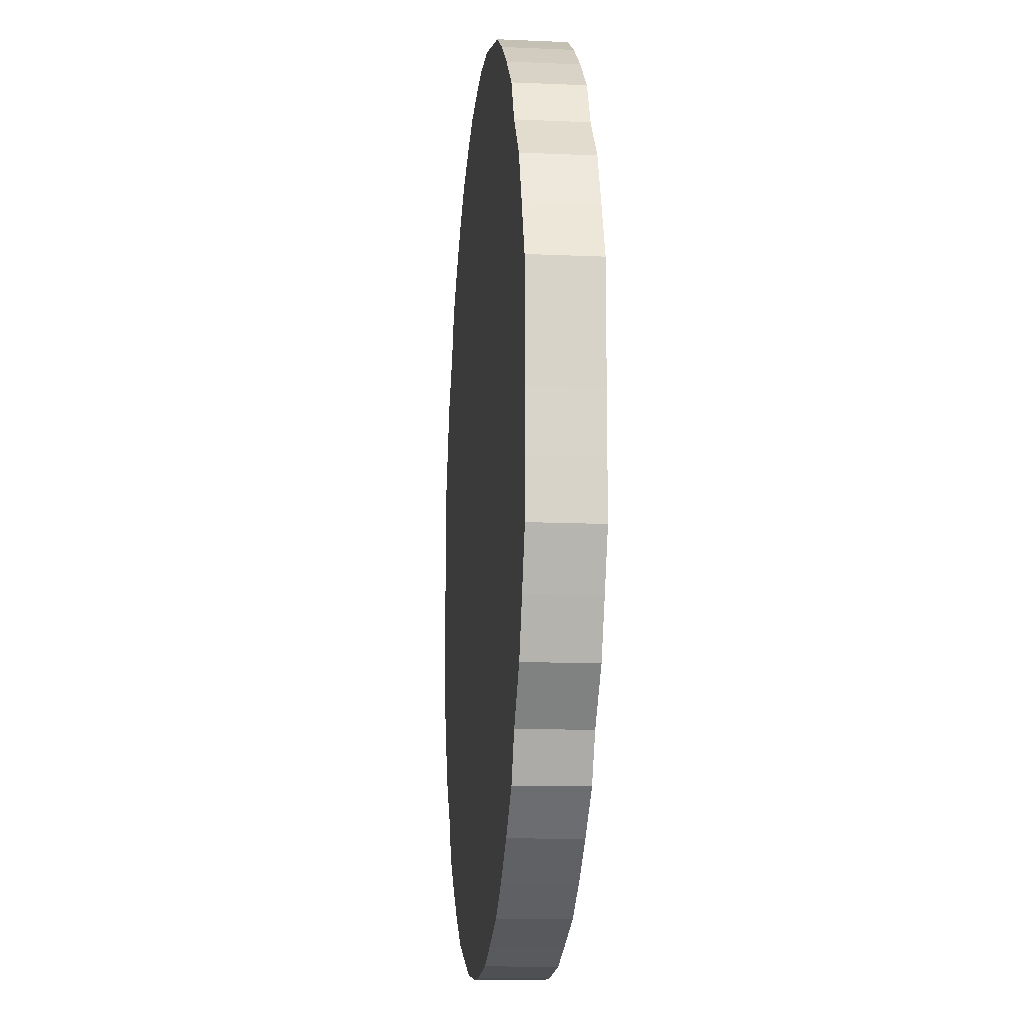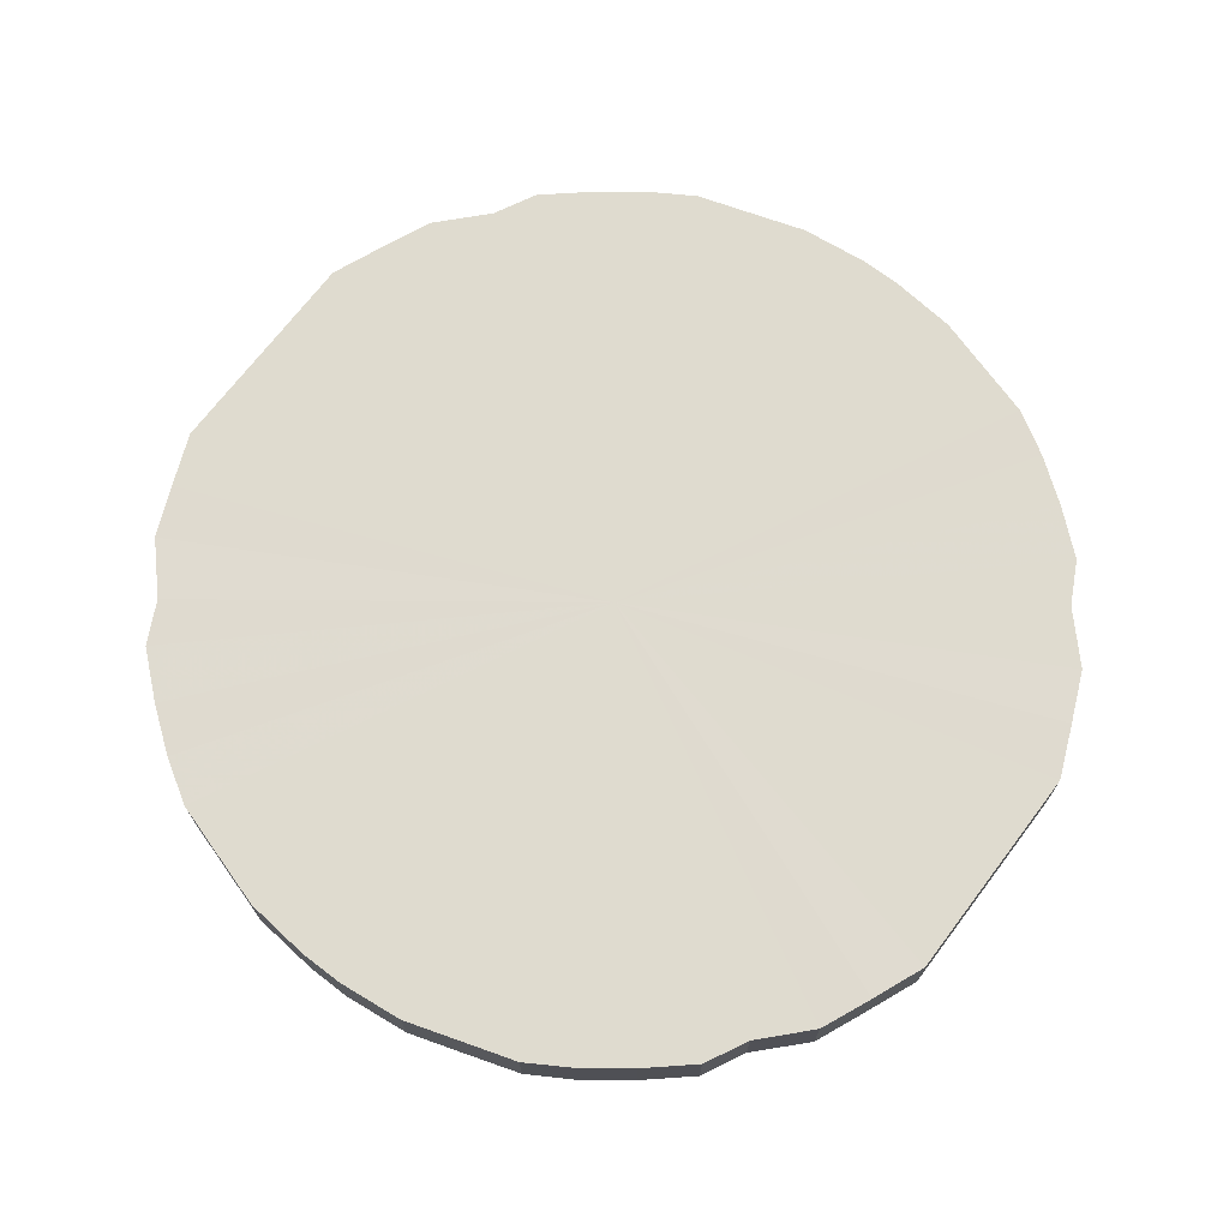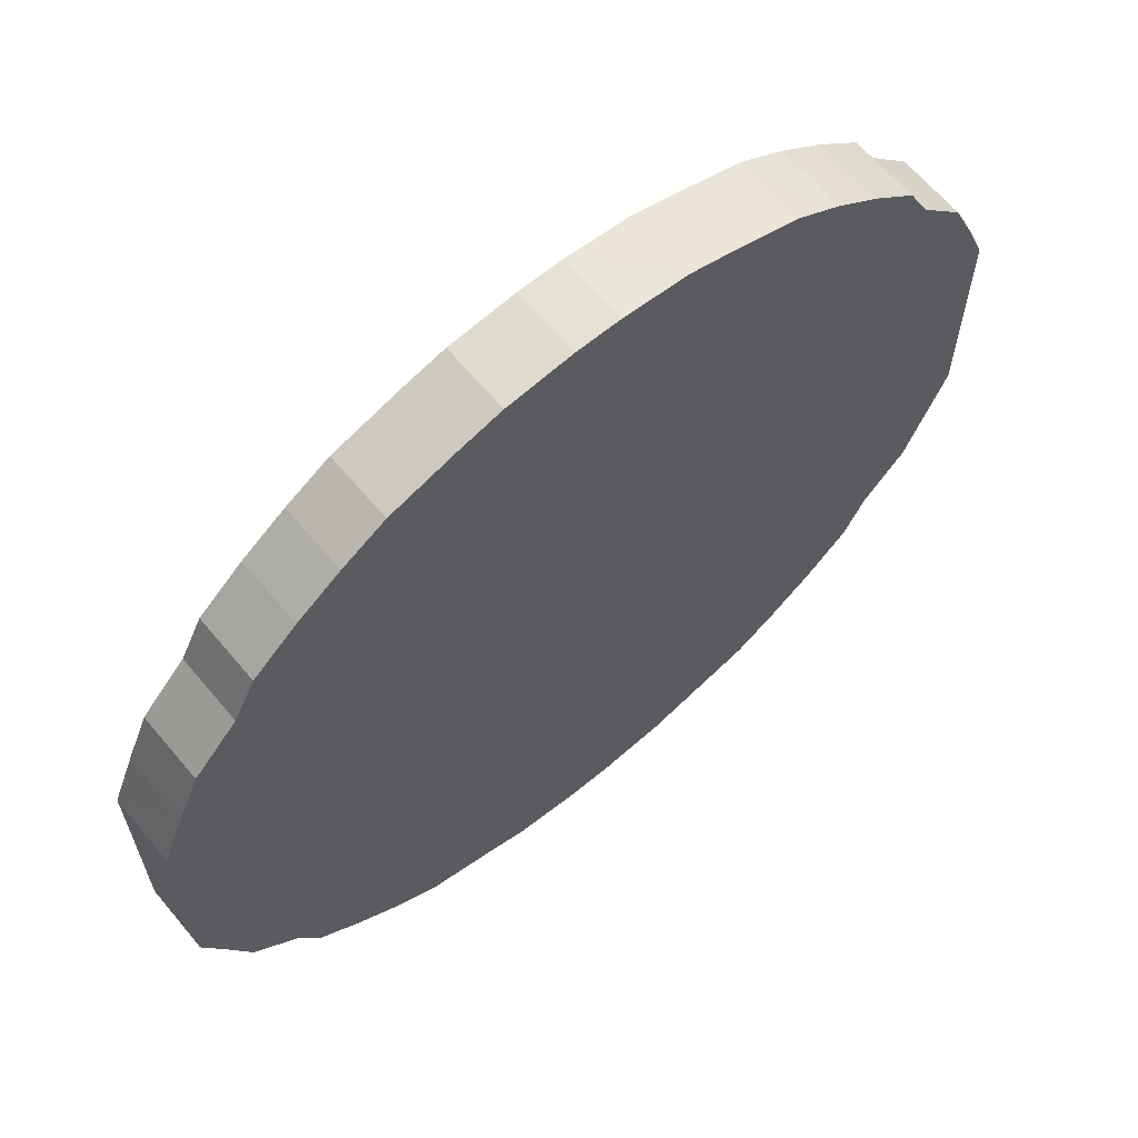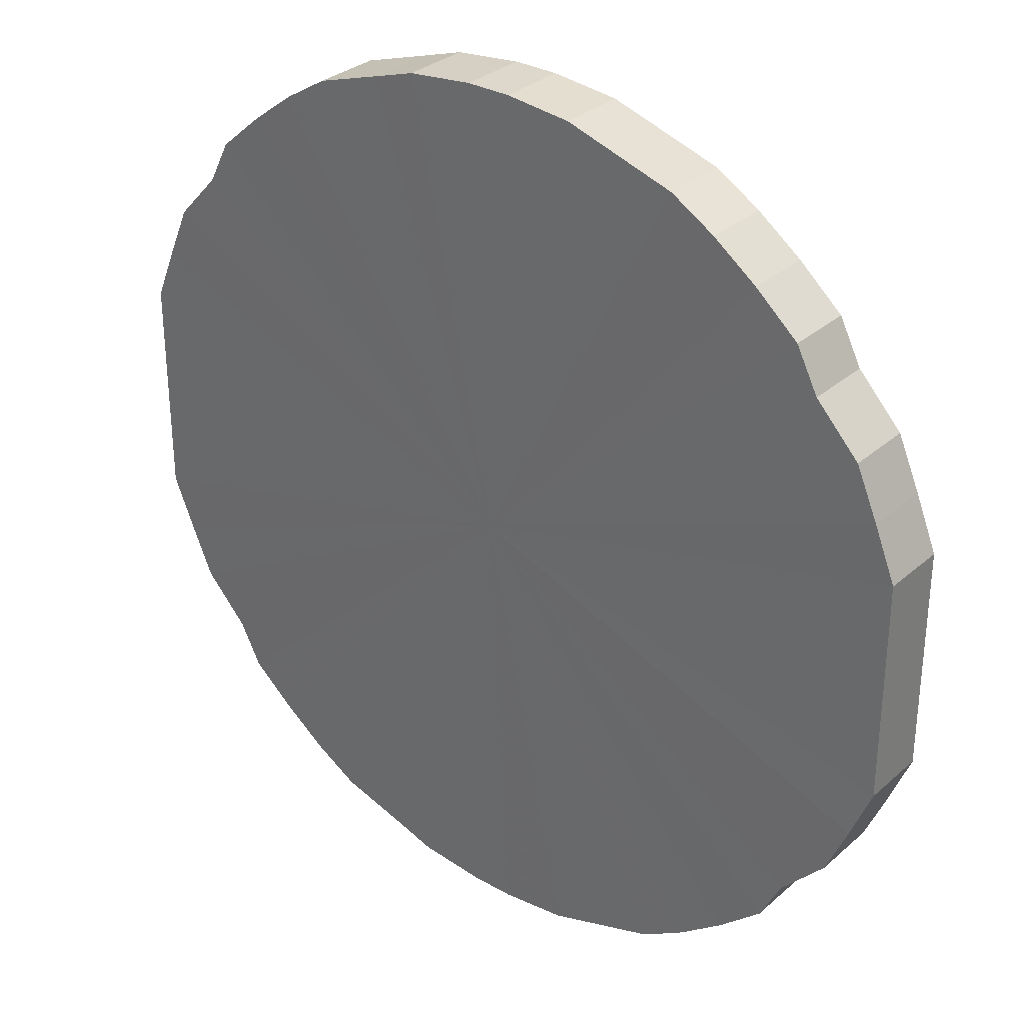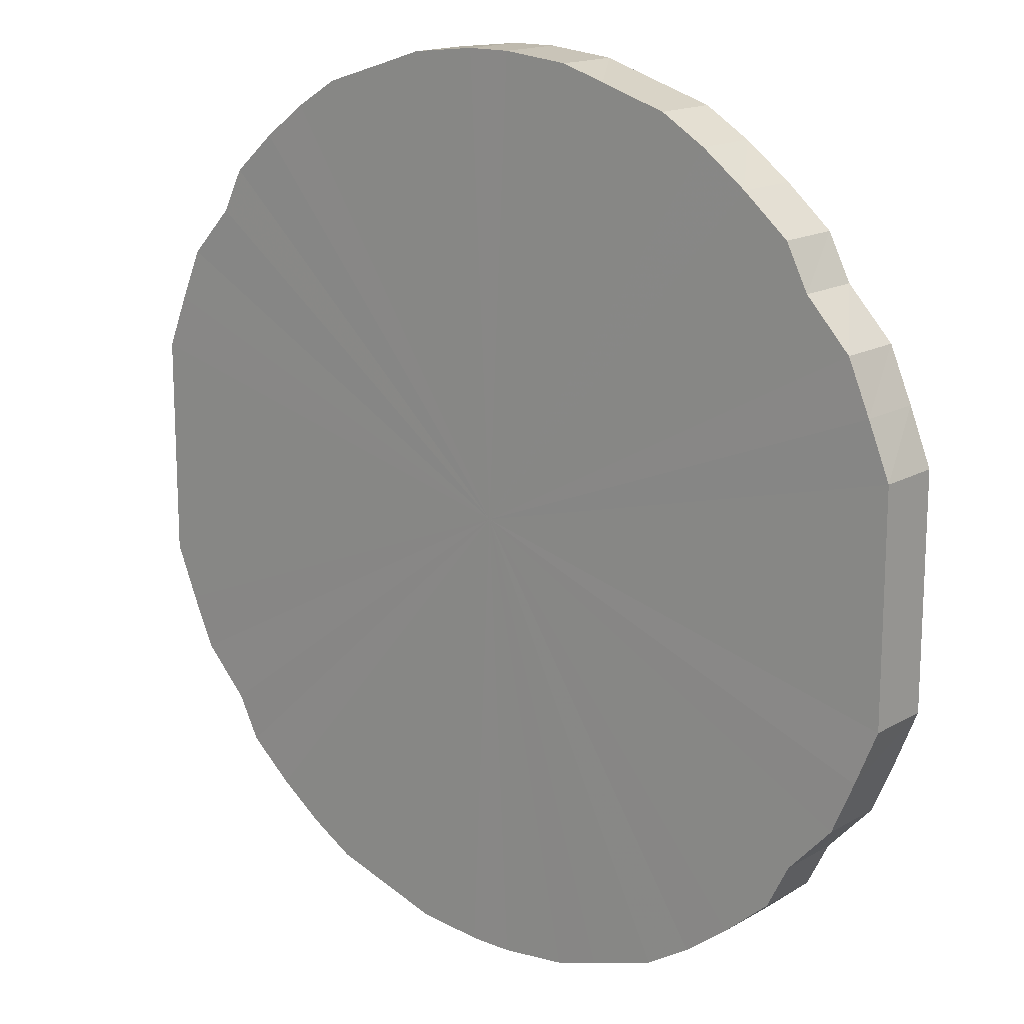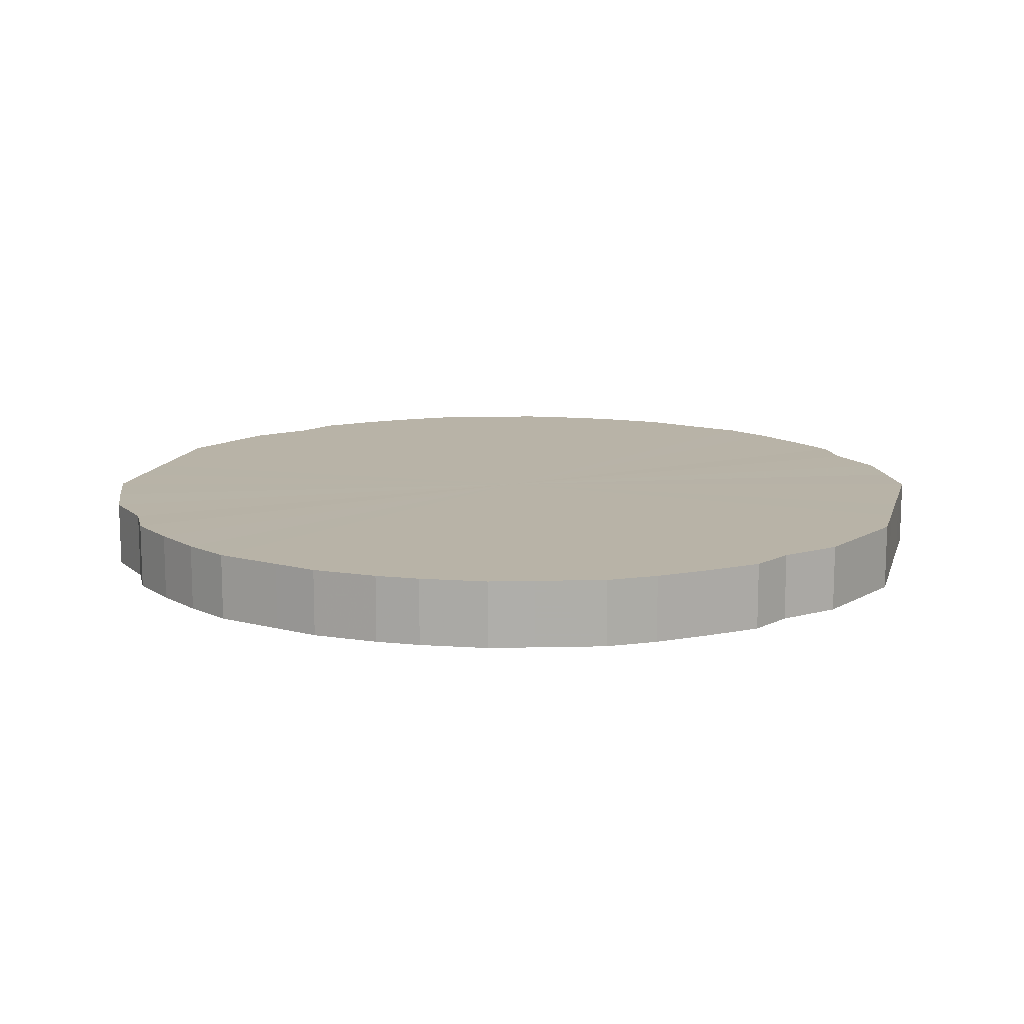
<metadata>
{"format":"obj","ext":"obj","renderer":"f3d","projection":"perspective","resolution":1024,"background":"white","views":[{"elev":-13.1,"azim":-95.6,"up":"+Z"},{"elev":70.4,"azim":-142.9,"up":"+Y"},{"elev":64.5,"azim":-39.8,"up":"+Z"},{"elev":31.3,"azim":39.1,"up":"+Z"},{"elev":15.8,"azim":40.0,"up":"+Z"},{"elev":12.8,"azim":-165.6,"up":"+Y"}]}
</metadata>
<code>
o 18944
v 2171 1872 13.53
v 2171 1872 13.56
v 2171 1872 13.53
v 2171 1872 13.58
v 2171 1872 13.56
v 2171 1872 13.5
v 2171 1872 13.5
v 2171 1872 13.6
v 2171 1872 13.58
v 2171 1872 13.48
v 2171 1872 13.48
v 2171 1872 13.63
v 2171 1872 13.6
v 2171 1872 13.46
v 2171 1872 13.46
v 2171 1872 13.65
v 2171 1872 13.63
v 2171 1872 13.43
v 2171 1872 13.43
v 2171 1872 13.67
v 2171 1872 13.65
v 2171 1872 13.41
v 2171 1872 13.41
v 2171 1872 13.69
v 2171 1872 13.67
v 2171 1872 13.39
v 2171 1872 13.39
v 2171 1872 13.7
v 2171 1872 13.69
v 2171 1872 13.37
v 2171 1872 13.37
v 2171 1872 13.71
v 2171 1872 13.7
v 2171 1872 13.36
v 2171 1872 13.36
v 2171 1872 13.72
v 2171 1872 13.71
v 2171 1872 13.35
v 2171 1872 13.35
v 2171 1872 13.73
v 2171 1872 13.72
v 2171 1872 13.34
v 2171 1872 13.34
v 2171 1872 13.73
v 2171 1872 13.73
v 2171 1872 13.33
v 2171 1872 13.33
v 2171 1872 13.73
v 2171 1872 13.73
v 2171 1872 13.33
v 2171 1872 13.33
v 2171 1872 13.73
v 2171 1872 13.73
v 2171 1872 13.33
v 2171 1872 13.33
v 2171 1872 13.72
v 2171 1872 13.73
v 2171 1872 13.33
v 2171 1872 13.33
v 2171 1872 13.71
v 2171 1872 13.72
v 2171 1872 13.34
v 2171 1872 13.34
v 2171 1872 13.7
v 2171 1872 13.71
v 2171 1872 13.35
v 2171 1872 13.35
v 2171 1872 13.69
v 2171 1872 13.7
v 2171 1872 13.36
v 2171 1872 13.36
v 2171 1872 13.67
v 2171 1872 13.69
v 2171 1872 13.37
v 2171 1872 13.37
v 2171 1872 13.65
v 2171 1872 13.67
v 2171 1872 13.39
v 2171 1872 13.39
v 2171 1872 13.63
v 2171 1872 13.65
v 2171 1872 13.41
v 2171 1872 13.41
v 2171 1872 13.6
v 2171 1872 13.63
v 2171 1872 13.43
v 2171 1872 13.43
v 2171 1872 13.58
v 2171 1872 13.6
v 2171 1872 13.46
v 2171 1872 13.46
v 2171 1872 13.56
v 2171 1872 13.58
v 2171 1872 13.48
v 2171 1872 13.48
v 2171 1872 13.53
v 2171 1872 13.56
v 2171 1872 13.5
v 2171 1872 13.5
v 2171 1872 13.53
v 2171 1872 13.53
v 2171 1872 13.56
v 2171 1872 13.56
v 2171 1872 13.58
v 2171 1872 13.58
v 2171 1872 13.5
v 2171 1872 13.53
v 2171 1872 13.48
v 2171 1872 13.5
v 2171 1872 13.6
v 2171 1872 13.6
v 2171 1872 13.46
v 2171 1872 13.48
v 2171 1872 13.43
v 2171 1872 13.46
v 2171 1872 13.63
v 2171 1872 13.63
v 2171 1872 13.41
v 2171 1872 13.43
v 2171 1872 13.39
v 2171 1872 13.41
v 2171 1872 13.65
v 2171 1872 13.65
v 2171 1872 13.37
v 2171 1872 13.39
v 2171 1872 13.36
v 2171 1872 13.37
v 2171 1872 13.67
v 2171 1872 13.67
v 2171 1872 13.35
v 2171 1872 13.36
v 2171 1872 13.34
v 2171 1872 13.35
v 2171 1872 13.69
v 2171 1872 13.69
v 2171 1872 13.33
v 2171 1872 13.34
v 2171 1872 13.33
v 2171 1872 13.33
v 2171 1872 13.7
v 2171 1872 13.7
v 2171 1872 13.33
v 2171 1872 13.33
v 2171 1872 13.33
v 2171 1872 13.33
v 2171 1872 13.71
v 2171 1872 13.71
v 2171 1872 13.34
v 2171 1872 13.33
v 2171 1872 13.35
v 2171 1872 13.34
v 2171 1872 13.72
v 2171 1872 13.72
v 2171 1872 13.36
v 2171 1872 13.35
v 2171 1872 13.37
v 2171 1872 13.36
v 2171 1872 13.73
v 2171 1872 13.73
v 2171 1872 13.39
v 2171 1872 13.37
v 2171 1872 13.41
v 2171 1872 13.39
v 2171 1872 13.73
v 2171 1872 13.73
v 2171 1872 13.43
v 2171 1872 13.41
v 2171 1872 13.46
v 2171 1872 13.43
v 2171 1872 13.73
v 2171 1872 13.73
v 2171 1872 13.48
v 2171 1872 13.46
v 2171 1872 13.5
v 2171 1872 13.48
v 2171 1872 13.73
v 2171 1872 13.73
v 2171 1872 13.53
v 2171 1872 13.5
v 2171 1872 13.56
v 2171 1872 13.53
v 2171 1872 13.72
v 2171 1872 13.72
v 2171 1872 13.58
v 2171 1872 13.56
v 2171 1872 13.6
v 2171 1872 13.58
v 2171 1872 13.71
v 2171 1872 13.71
v 2171 1872 13.63
v 2171 1872 13.6
v 2171 1872 13.65
v 2171 1872 13.63
v 2171 1872 13.7
v 2171 1872 13.7
v 2171 1872 13.67
v 2171 1872 13.65
v 2171 1872 13.69
v 2171 1872 13.67
v 2171 1872 13.69
v 2171 1872 13.53
v 2171 1872 13.56
v 2171 1872 13.53
v 2171 1872 13.58
v 2171 1872 13.5
v 2171 1872 13.6
v 2171 1872 13.48
v 2171 1872 13.63
v 2171 1872 13.46
v 2171 1872 13.65
v 2171 1872 13.43
v 2171 1872 13.67
v 2171 1872 13.41
v 2171 1872 13.69
v 2171 1872 13.39
v 2171 1872 13.7
v 2171 1872 13.37
v 2171 1872 13.71
v 2171 1872 13.36
v 2171 1872 13.72
v 2171 1872 13.35
v 2171 1872 13.73
v 2171 1872 13.34
v 2171 1872 13.73
v 2171 1872 13.33
v 2171 1872 13.73
v 2171 1872 13.33
v 2171 1872 13.73
v 2171 1872 13.33
v 2171 1872 13.72
v 2171 1872 13.33
v 2171 1872 13.71
v 2171 1872 13.34
v 2171 1872 13.7
v 2171 1872 13.35
v 2171 1872 13.69
v 2171 1872 13.36
v 2171 1872 13.67
v 2171 1872 13.37
v 2171 1872 13.65
v 2171 1872 13.39
v 2171 1872 13.63
v 2171 1872 13.41
v 2171 1872 13.6
v 2171 1872 13.43
v 2171 1872 13.58
v 2171 1872 13.46
v 2171 1872 13.56
v 2171 1872 13.48
v 2171 1872 13.53
v 2171 1872 13.5
v 2171 1872 13.53
v 2171 1872 13.53
v 2171 1872 13.56
v 2171 1872 13.5
v 2171 1872 13.58
v 2171 1872 13.48
v 2171 1872 13.6
v 2171 1872 13.46
v 2171 1872 13.63
v 2171 1872 13.43
v 2171 1872 13.65
v 2171 1872 13.41
v 2171 1872 13.67
v 2171 1872 13.39
v 2171 1872 13.69
v 2171 1872 13.37
v 2171 1872 13.7
v 2171 1872 13.36
v 2171 1872 13.71
v 2171 1872 13.35
v 2171 1872 13.72
v 2171 1872 13.34
v 2171 1872 13.73
v 2171 1872 13.33
v 2171 1872 13.73
v 2171 1872 13.33
v 2171 1872 13.73
v 2171 1872 13.33
v 2171 1872 13.73
v 2171 1872 13.33
v 2171 1872 13.72
v 2171 1872 13.34
v 2171 1872 13.71
v 2171 1872 13.35
v 2171 1872 13.7
v 2171 1872 13.36
v 2171 1872 13.69
v 2171 1872 13.37
v 2171 1872 13.67
v 2171 1872 13.39
v 2171 1872 13.65
v 2171 1872 13.41
v 2171 1872 13.63
v 2171 1872 13.43
v 2171 1872 13.6
v 2171 1872 13.46
v 2171 1872 13.58
v 2171 1872 13.48
v 2171 1872 13.56
v 2171 1872 13.5
v 2171 1872 13.53
f 1 2 3
f 2 4 5
f 6 1 7
f 4 8 9
f 10 6 11
f 8 12 13
f 14 10 15
f 12 16 17
f 18 14 19
f 16 20 21
f 22 18 23
f 20 24 25
f 26 22 27
f 24 28 29
f 30 26 31
f 28 32 33
f 34 30 35
f 32 36 37
f 38 34 39
f 36 40 41
f 42 38 43
f 40 44 45
f 46 42 47
f 44 48 49
f 50 46 51
f 48 52 53
f 54 50 55
f 52 56 57
f 58 54 59
f 56 60 61
f 62 58 63
f 60 64 65
f 66 62 67
f 64 68 69
f 70 66 71
f 68 72 73
f 74 70 75
f 72 76 77
f 78 74 79
f 76 80 81
f 82 78 83
f 80 84 85
f 86 82 87
f 84 88 89
f 90 86 91
f 88 92 93
f 94 90 95
f 92 96 97
f 98 94 99
f 96 98 100
f 101 102 103
f 103 104 105
f 106 107 101
f 108 109 106
f 105 110 111
f 112 113 108
f 114 115 112
f 111 116 117
f 118 119 114
f 120 121 118
f 117 122 123
f 124 125 120
f 126 127 124
f 123 128 129
f 130 131 126
f 132 133 130
f 129 134 135
f 136 137 132
f 138 139 136
f 135 140 141
f 142 143 138
f 144 145 142
f 141 146 147
f 148 149 144
f 150 151 148
f 147 152 153
f 154 155 150
f 156 157 154
f 153 158 159
f 160 161 156
f 162 163 160
f 159 164 165
f 166 167 162
f 168 169 166
f 165 170 171
f 172 173 168
f 174 175 172
f 171 176 177
f 178 179 174
f 180 181 178
f 177 182 183
f 184 185 180
f 186 187 184
f 183 188 189
f 190 191 186
f 192 193 190
f 189 194 195
f 196 197 192
f 198 199 196
f 195 200 198
f 201 202 203
f 201 204 202
f 201 203 205
f 201 206 204
f 201 205 207
f 201 208 206
f 201 207 209
f 201 210 208
f 201 209 211
f 201 212 210
f 201 211 213
f 201 214 212
f 201 213 215
f 201 216 214
f 201 215 217
f 201 218 216
f 201 217 219
f 201 220 218
f 201 219 221
f 201 222 220
f 201 221 223
f 201 224 222
f 201 223 225
f 201 226 224
f 201 225 227
f 201 228 226
f 201 227 229
f 201 230 228
f 201 229 231
f 201 232 230
f 201 231 233
f 201 234 232
f 201 233 235
f 201 236 234
f 201 235 237
f 201 238 236
f 201 237 239
f 201 240 238
f 201 239 241
f 201 242 240
f 201 241 243
f 201 244 242
f 201 243 245
f 201 246 244
f 201 245 247
f 201 248 246
f 201 247 249
f 201 250 248
f 201 249 251
f 201 251 250
f 252 253 254
f 252 255 253
f 252 254 256
f 252 257 255
f 252 256 258
f 252 259 257
f 252 258 260
f 252 261 259
f 252 260 262
f 252 263 261
f 252 262 264
f 252 265 263
f 252 264 266
f 252 267 265
f 252 266 268
f 252 269 267
f 252 268 270
f 252 271 269
f 252 270 272
f 252 273 271
f 252 272 274
f 252 275 273
f 252 274 276
f 252 277 275
f 252 276 278
f 252 279 277
f 252 278 280
f 252 281 279
f 252 280 282
f 252 283 281
f 252 282 284
f 252 285 283
f 252 284 286
f 252 287 285
f 252 286 288
f 252 289 287
f 252 288 290
f 252 291 289
f 252 290 292
f 252 293 291
f 252 292 294
f 252 295 293
f 252 294 296
f 252 297 295
f 252 296 298
f 252 299 297
f 252 298 300
f 252 301 299
f 252 300 302
f 252 302 301

</code>
